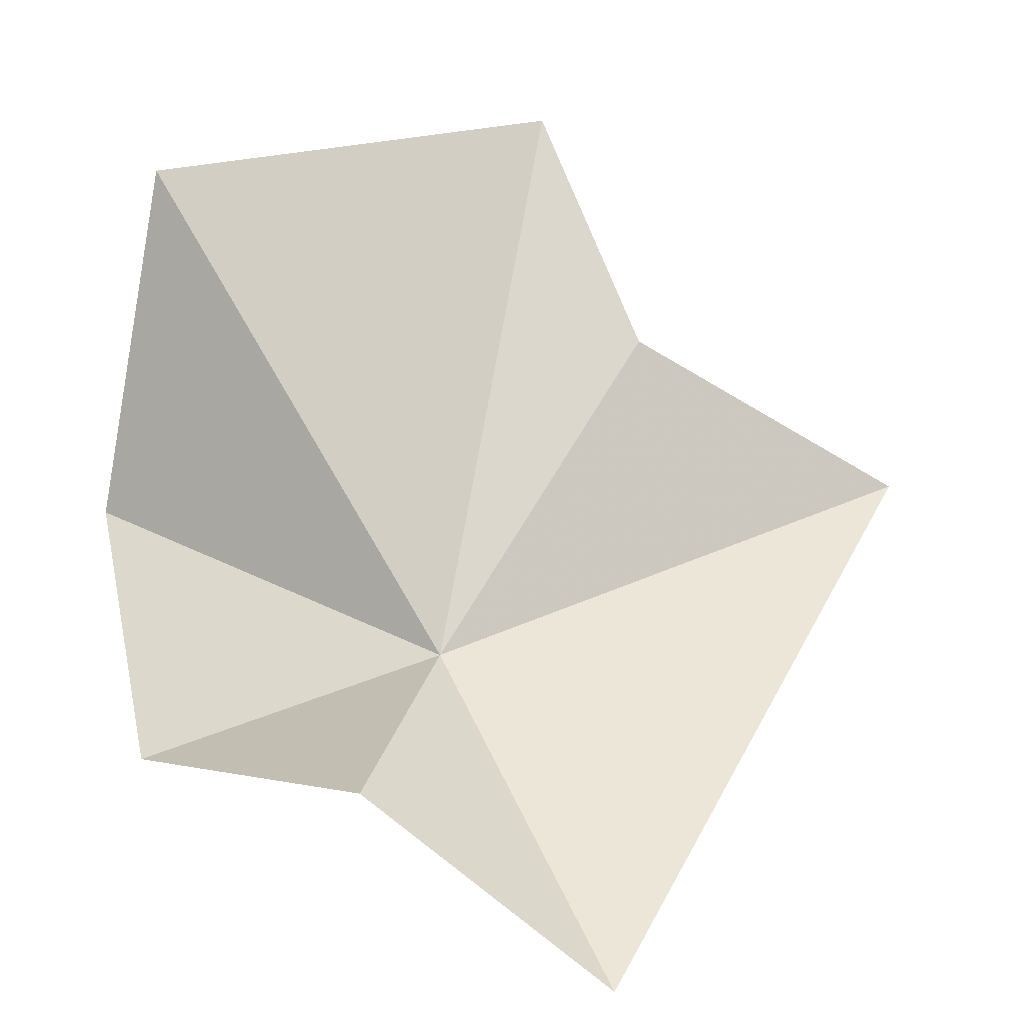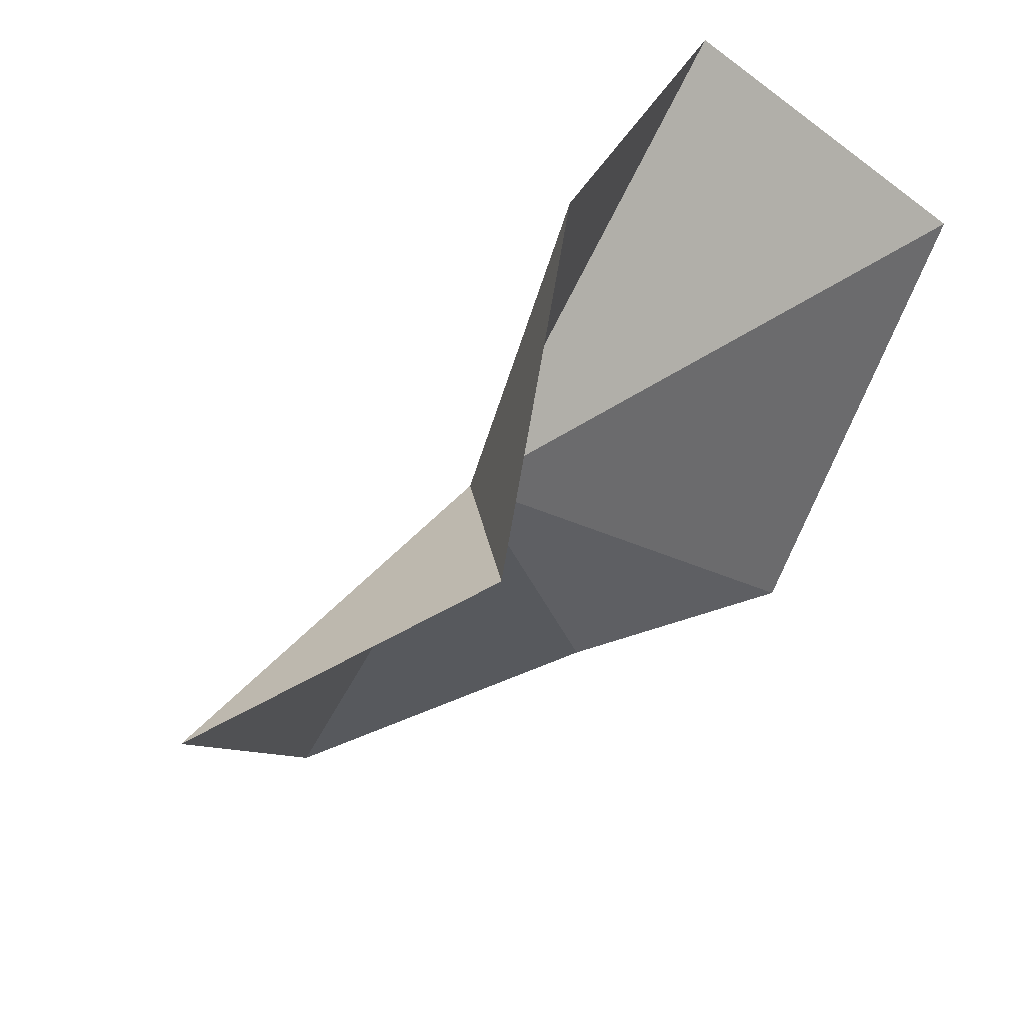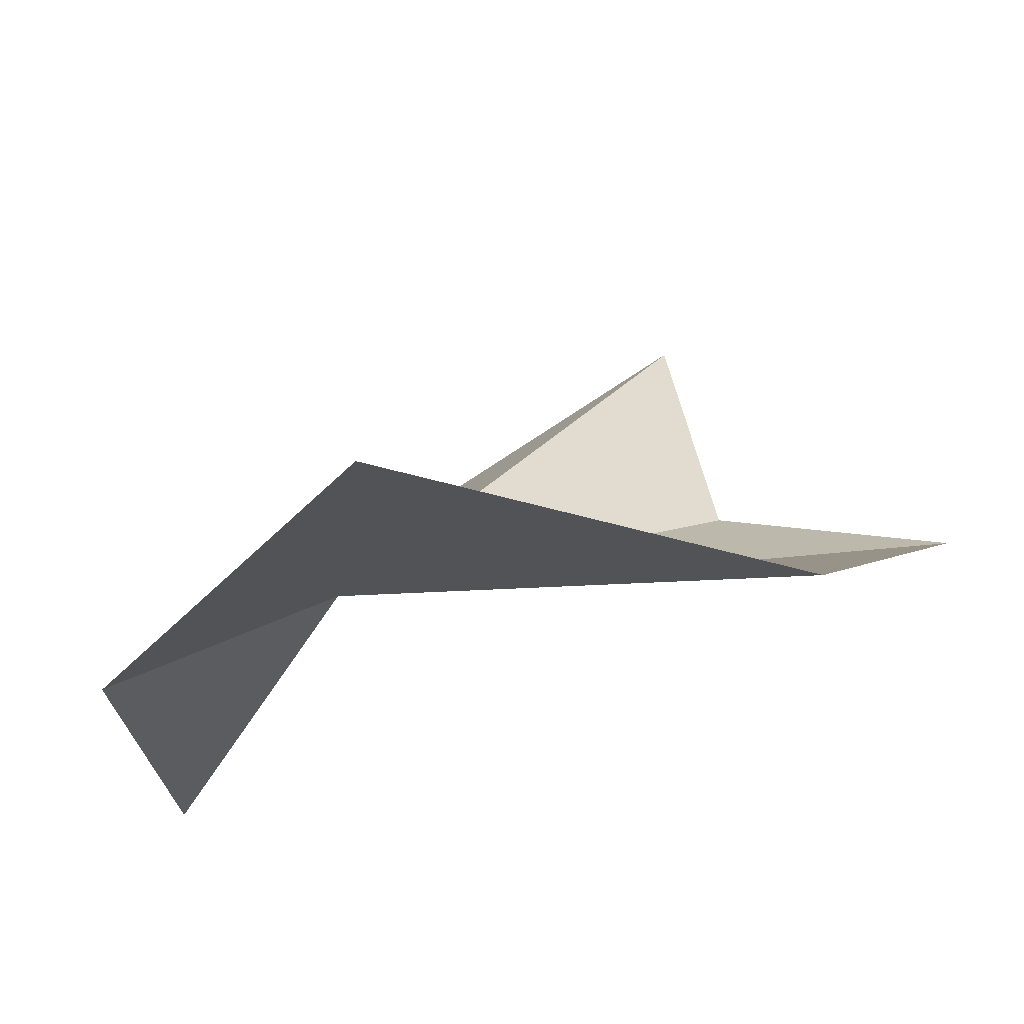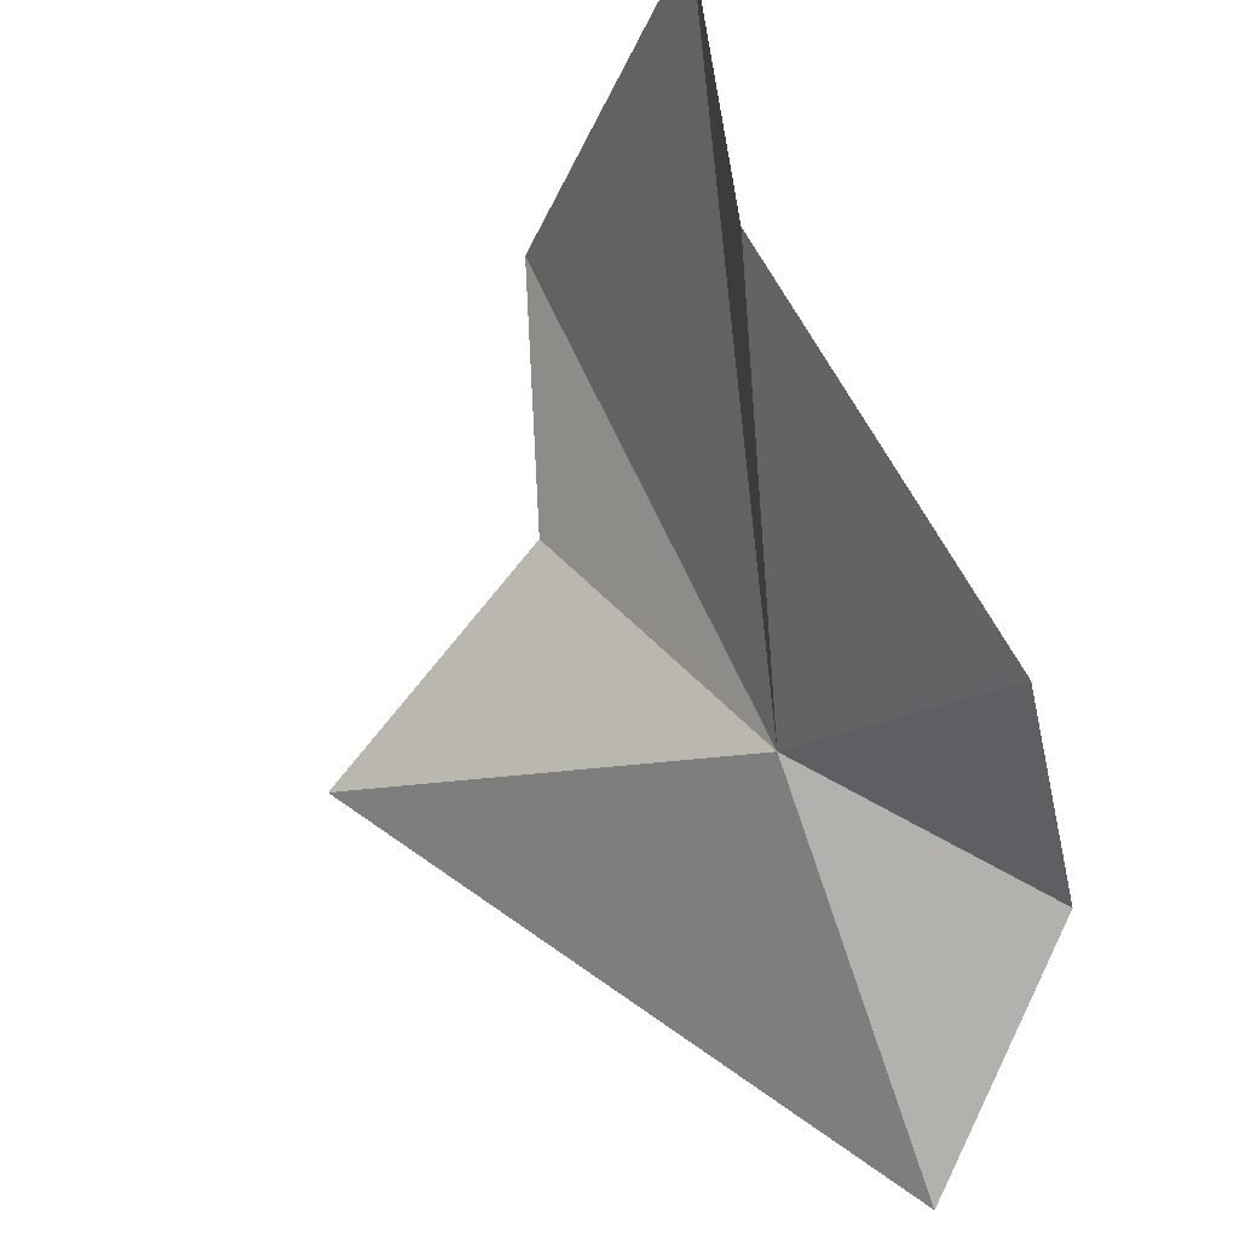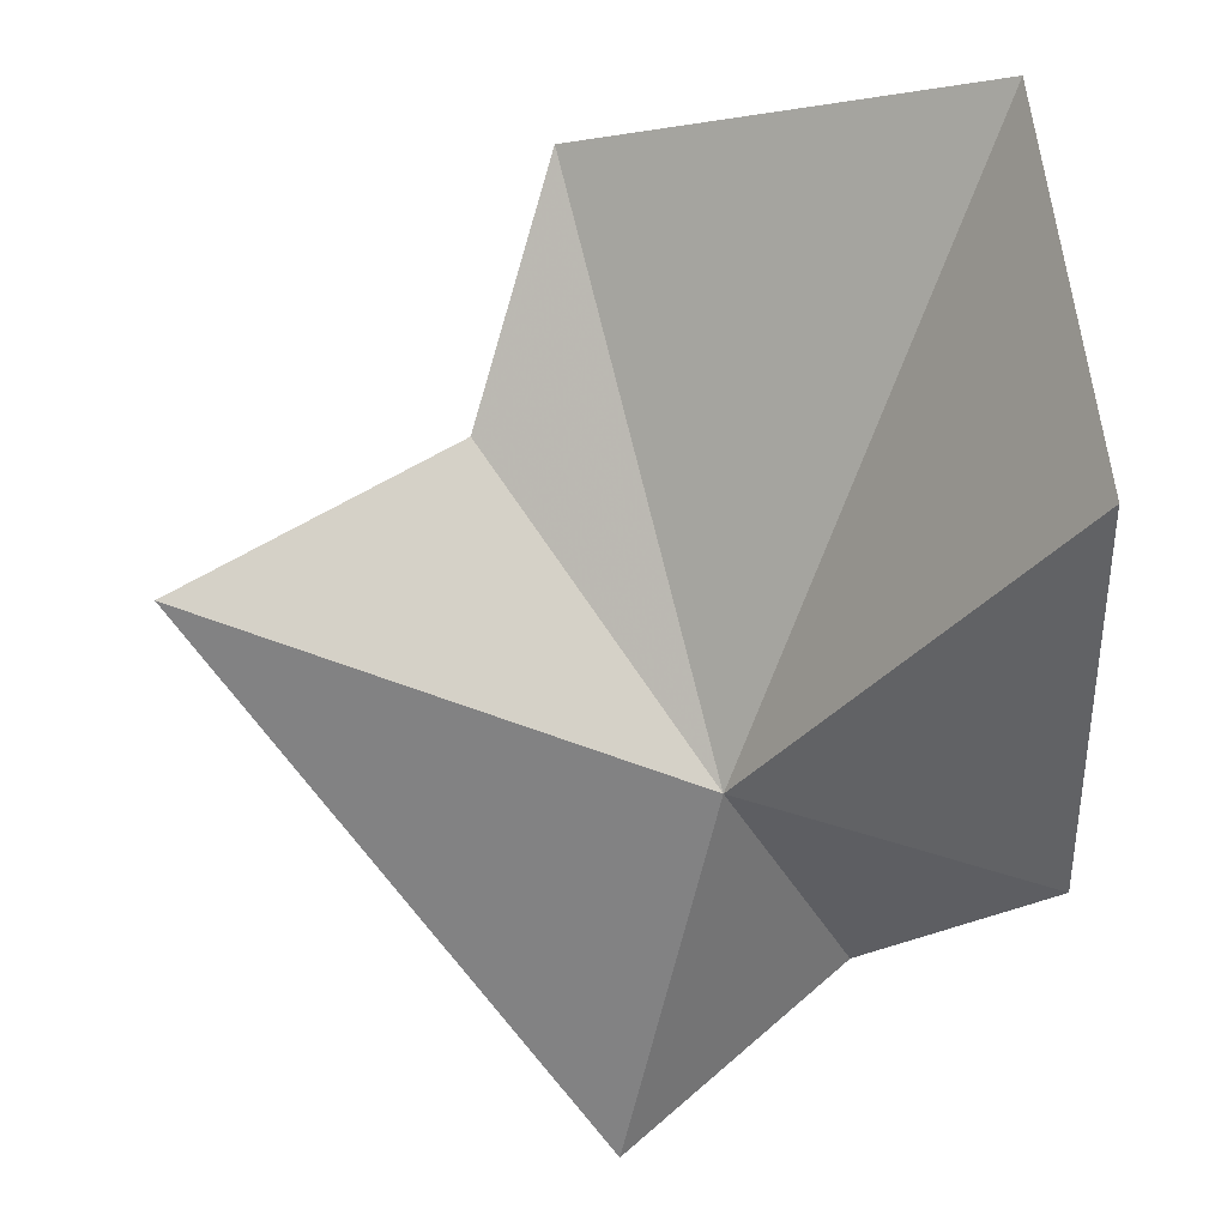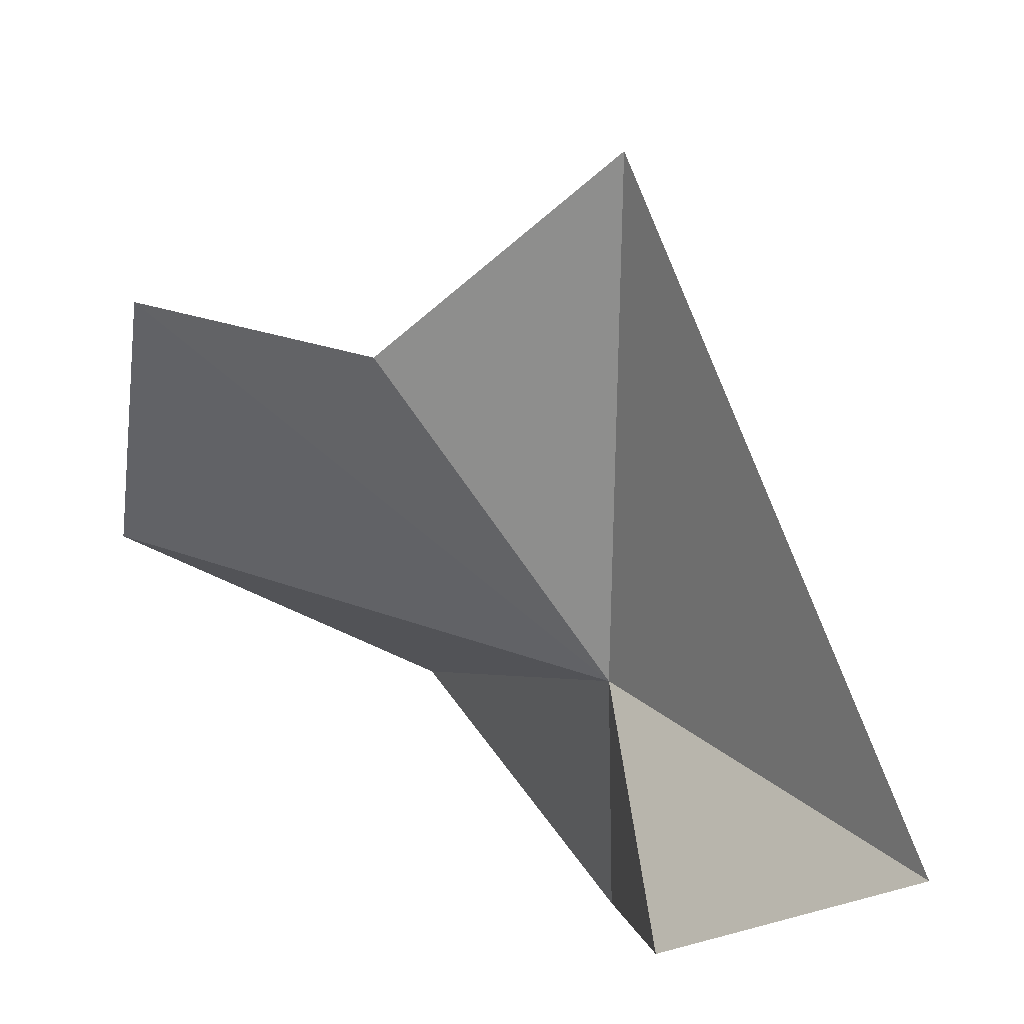
<metadata>
{"format":"obj","ext":"obj","renderer":"f3d","projection":"perspective","resolution":1024,"background":"white","views":[{"elev":2.5,"azim":-27.7,"up":"+Z"},{"elev":-27.3,"azim":-128.1,"up":"+Y"},{"elev":48.2,"azim":-67.9,"up":"+Y"},{"elev":-37.5,"azim":-151.1,"up":"+Z"},{"elev":-18.2,"azim":166.7,"up":"+Z"},{"elev":-74.1,"azim":71.3,"up":"+Y"}]}
</metadata>
<code>
v -6.754 -6.494 8.784
v -3.721 -6.441 12.91
v -4.369 -4.876 16
v -0.2199 -7.357 10.91
v -6.513 -10.64 5.181
v -8.664 -1.066 15.43
v -9.046 -9.02 7.478
v -9.334 -0.6809 10.48
v -10.29 -4.891 7.45
f 1 2 3
f 1 5 4
f 1 4 2
f 1 3 6
f 1 7 5
f 1 6 8
f 1 8 9
f 1 9 7

</code>
